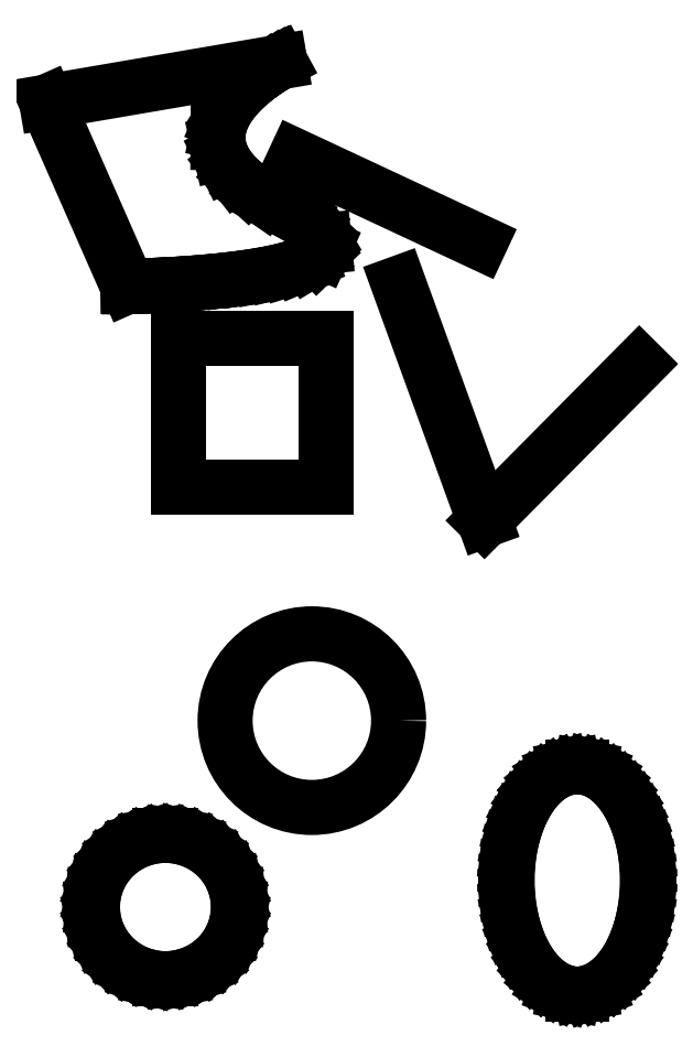
<metadata>
{"format":"dxf","ext":"dxf","renderer":"ezdxf+matplotlib","layout":"modelspace","background":"white","min_lineweight":24,"dpi":150}
</metadata>
<code>
0
SECTION
2
ENTITIES
0
LINE
8
0
10
116.3
20
212.1
30
0
11
139.5
21
148
31
0
0
LINE
8
0
10
139.5
20
148
30
0
11
181.5
21
190.3
31
0
0
LINE
8
0
10
88.51
20
246.4
30
0
11
138.4
21
223.1
31
0
0
LINE
8
0
10
21.06
20
261.1
30
0
11
43.01
21
211.3
31
0
0
LINE
8
0
10
43.01
20
211.3
30
0
11
43.01
21
211.3
31
0
0
LINE
8
0
10
43.01
20
211.3
30
0
11
43.42
21
211.3
31
0
0
LINE
8
0
10
43.42
20
211.3
30
0
11
44.6
21
211.3
31
0
0
LINE
8
0
10
44.6
20
211.3
30
0
11
46.47
21
211.4
31
0
0
LINE
8
0
10
46.47
20
211.4
30
0
11
48.92
21
211.5
31
0
0
LINE
8
0
10
48.92
20
211.5
30
0
11
51.88
21
211.6
31
0
0
LINE
8
0
10
51.88
20
211.6
30
0
11
55.25
21
211.8
31
0
0
LINE
8
0
10
55.25
20
211.8
30
0
11
58.94
21
212
31
0
0
LINE
8
0
10
58.94
20
212
30
0
11
62.87
21
212.3
31
0
0
LINE
8
0
10
62.87
20
212.3
30
0
11
66.95
21
212.7
31
0
0
LINE
8
0
10
66.95
20
212.7
30
0
11
71.08
21
213.2
31
0
0
LINE
8
0
10
71.08
20
213.2
30
0
11
75.19
21
213.7
31
0
0
LINE
8
0
10
75.19
20
213.7
30
0
11
79.18
21
214.3
31
0
0
LINE
8
0
10
79.18
20
214.3
30
0
11
82.96
21
215.1
31
0
0
LINE
8
0
10
82.96
20
215.1
30
0
11
86.44
21
215.9
31
0
0
LINE
8
0
10
86.44
20
215.9
30
0
11
89.54
21
216.9
31
0
0
LINE
8
0
10
89.54
20
216.9
30
0
11
92.16
21
218
31
0
0
LINE
8
0
10
92.16
20
218
30
0
11
94.22
21
219.2
31
0
0
LINE
8
0
10
94.22
20
219.2
30
0
11
95.63
21
220.6
31
0
0
LINE
8
0
10
95.63
20
220.6
30
0
11
96.3
21
222.1
31
0
0
LINE
8
0
10
96.3
20
222.1
30
0
11
96.14
21
223.7
31
0
0
LINE
8
0
10
96.14
20
223.7
30
0
11
95.07
21
225.5
31
0
0
LINE
8
0
10
95.07
20
225.5
30
0
11
92.98
21
227.5
31
0
0
LINE
8
0
10
92.98
20
227.5
30
0
11
89.8
21
229.7
31
0
0
LINE
8
0
10
89.8
20
229.7
30
0
11
85.44
21
232.1
31
0
0
LINE
8
0
10
85.44
20
232.1
30
0
11
85.44
21
232.1
31
0
0
LINE
8
0
10
85.44
20
232.1
30
0
11
79.78
21
235.2
31
0
0
LINE
8
0
10
79.78
20
235.2
30
0
11
75.32
21
238.2
31
0
0
LINE
8
0
10
75.32
20
238.2
30
0
11
71.96
21
241.3
31
0
0
LINE
8
0
10
71.96
20
241.3
30
0
11
69.6
21
244.3
31
0
0
LINE
8
0
10
69.6
20
244.3
30
0
11
68.14
21
247.3
31
0
0
LINE
8
0
10
68.14
20
247.3
30
0
11
67.47
21
250.2
31
0
0
LINE
8
0
10
67.47
20
250.2
30
0
11
67.48
21
252.9
31
0
0
LINE
8
0
10
67.48
20
252.9
30
0
11
68.09
21
255.6
31
0
0
LINE
8
0
10
68.09
20
255.6
30
0
11
69.18
21
258.1
31
0
0
LINE
8
0
10
69.18
20
258.1
30
0
11
70.65
21
260.5
31
0
0
LINE
8
0
10
70.65
20
260.5
30
0
11
72.41
21
262.7
31
0
0
LINE
8
0
10
72.41
20
262.7
30
0
11
74.34
21
264.7
31
0
0
LINE
8
0
10
74.34
20
264.7
30
0
11
76.35
21
266.5
31
0
0
LINE
8
0
10
76.35
20
266.5
30
0
11
78.33
21
268.1
31
0
0
LINE
8
0
10
78.33
20
268.1
30
0
11
80.17
21
269.5
31
0
0
LINE
8
0
10
80.17
20
269.5
30
0
11
81.79
21
270.5
31
0
0
LINE
8
0
10
81.79
20
270.5
30
0
11
83.07
21
271.3
31
0
0
LINE
8
0
10
83.07
20
271.3
30
0
11
83.92
21
271.8
31
0
0
LINE
8
0
10
83.92
20
271.8
30
0
11
84.22
21
272
31
0
0
LINE
8
0
10
84.22
20
272
30
0
11
21.06
21
261.1
31
0
0
LINE
8
0
10
33.45
20
43.38
30
0
11
33.45
21
43.38
31
0
0
LINE
8
0
10
33.45
20
43.38
30
0
11
33.67
21
40.49
31
0
0
LINE
8
0
10
33.67
20
40.49
30
0
11
34.33
21
37.66
31
0
0
LINE
8
0
10
34.33
20
37.66
30
0
11
35.41
21
34.96
31
0
0
LINE
8
0
10
35.41
20
34.96
30
0
11
36.89
21
32.45
31
0
0
LINE
8
0
10
36.89
20
32.45
30
0
11
38.73
21
30.19
31
0
0
LINE
8
0
10
38.73
20
30.19
30
0
11
40.9
21
28.22
31
0
0
LINE
8
0
10
40.9
20
28.22
30
0
11
43.34
21
26.58
31
0
0
LINE
8
0
10
43.34
20
26.58
30
0
11
46
21
25.33
31
0
0
LINE
8
0
10
46
20
25.33
30
0
11
48.82
21
24.47
31
0
0
LINE
8
0
10
48.82
20
24.47
30
0
11
51.75
21
24.04
31
0
0
LINE
8
0
10
51.75
20
24.04
30
0
11
54.7
21
24.04
31
0
0
LINE
8
0
10
54.7
20
24.04
30
0
11
57.62
21
24.47
31
0
0
LINE
8
0
10
57.62
20
24.47
30
0
11
60.45
21
25.33
31
0
0
LINE
8
0
10
60.45
20
25.33
30
0
11
63.11
21
26.58
31
0
0
LINE
8
0
10
63.11
20
26.58
30
0
11
65.55
21
28.22
31
0
0
LINE
8
0
10
65.55
20
28.22
30
0
11
67.72
21
30.19
31
0
0
LINE
8
0
10
67.72
20
30.19
30
0
11
69.56
21
32.45
31
0
0
LINE
8
0
10
69.56
20
32.45
30
0
11
71.04
21
34.96
31
0
0
LINE
8
0
10
71.04
20
34.96
30
0
11
72.12
21
37.66
31
0
0
LINE
8
0
10
72.12
20
37.66
30
0
11
72.77
21
40.49
31
0
0
LINE
8
0
10
72.77
20
40.49
30
0
11
72.99
21
43.38
31
0
0
LINE
8
0
10
72.99
20
43.38
30
0
11
72.99
21
43.38
31
0
0
LINE
8
0
10
72.99
20
43.38
30
0
11
72.77
21
46.27
31
0
0
LINE
8
0
10
72.77
20
46.27
30
0
11
72.12
21
49.1
31
0
0
LINE
8
0
10
72.12
20
49.1
30
0
11
71.04
21
51.79
31
0
0
LINE
8
0
10
71.04
20
51.79
30
0
11
69.56
21
54.3
31
0
0
LINE
8
0
10
69.56
20
54.3
30
0
11
67.72
21
56.57
31
0
0
LINE
8
0
10
67.72
20
56.57
30
0
11
65.55
21
58.54
31
0
0
LINE
8
0
10
65.55
20
58.54
30
0
11
63.11
21
60.17
31
0
0
LINE
8
0
10
63.11
20
60.17
30
0
11
60.45
21
61.43
31
0
0
LINE
8
0
10
60.45
20
61.43
30
0
11
57.62
21
62.29
31
0
0
LINE
8
0
10
57.62
20
62.29
30
0
11
54.7
21
62.72
31
0
0
LINE
8
0
10
54.7
20
62.72
30
0
11
51.75
21
62.72
31
0
0
LINE
8
0
10
51.75
20
62.72
30
0
11
48.82
21
62.29
31
0
0
LINE
8
0
10
48.82
20
62.29
30
0
11
46
21
61.43
31
0
0
LINE
8
0
10
46
20
61.43
30
0
11
43.34
21
60.17
31
0
0
LINE
8
0
10
43.34
20
60.17
30
0
11
40.9
21
58.54
31
0
0
LINE
8
0
10
40.9
20
58.54
30
0
11
38.73
21
56.57
31
0
0
LINE
8
0
10
38.73
20
56.57
30
0
11
36.89
21
54.3
31
0
0
LINE
8
0
10
36.89
20
54.3
30
0
11
35.41
21
51.79
31
0
0
LINE
8
0
10
35.41
20
51.79
30
0
11
34.33
21
49.1
31
0
0
LINE
8
0
10
34.33
20
49.1
30
0
11
33.67
21
46.27
31
0
0
LINE
8
0
10
33.67
20
46.27
30
0
11
33.45
21
43.38
31
0
0
LINE
8
0
10
145.7
20
50.59
30
0
11
145.7
21
50.59
31
0
0
LINE
8
0
10
145.7
20
50.59
30
0
11
145.8
21
47.02
31
0
0
LINE
8
0
10
145.8
20
47.02
30
0
11
146.2
21
43.5
31
0
0
LINE
8
0
10
146.2
20
43.5
30
0
11
146.8
21
40.07
31
0
0
LINE
8
0
10
146.8
20
40.07
30
0
11
147.7
21
36.79
31
0
0
LINE
8
0
10
147.7
20
36.79
30
0
11
148.8
21
33.69
31
0
0
LINE
8
0
10
148.8
20
33.69
30
0
11
150.1
21
30.82
31
0
0
LINE
8
0
10
150.1
20
30.82
30
0
11
151.6
21
28.22
31
0
0
LINE
8
0
10
151.6
20
28.22
30
0
11
153.3
21
25.92
31
0
0
LINE
8
0
10
153.3
20
25.92
30
0
11
155.2
21
23.95
31
0
0
LINE
8
0
10
155.2
20
23.95
30
0
11
157.1
21
22.35
31
0
0
LINE
8
0
10
157.1
20
22.35
30
0
11
159.2
21
21.13
31
0
0
LINE
8
0
10
159.2
20
21.13
30
0
11
161.4
21
20.3
31
0
0
LINE
8
0
10
161.4
20
20.3
30
0
11
163.6
21
19.89
31
0
0
LINE
8
0
10
163.6
20
19.89
30
0
11
165.8
21
19.89
31
0
0
LINE
8
0
10
165.8
20
19.89
30
0
11
168
21
20.3
31
0
0
LINE
8
0
10
168
20
20.3
30
0
11
170.1
21
21.13
31
0
0
LINE
8
0
10
170.1
20
21.13
30
0
11
172.2
21
22.35
31
0
0
LINE
8
0
10
172.2
20
22.35
30
0
11
174.2
21
23.95
31
0
0
LINE
8
0
10
174.2
20
23.95
30
0
11
176
21
25.92
31
0
0
LINE
8
0
10
176
20
25.92
30
0
11
177.7
21
28.22
31
0
0
LINE
8
0
10
177.7
20
28.22
30
0
11
179.2
21
30.82
31
0
0
LINE
8
0
10
179.2
20
30.82
30
0
11
180.6
21
33.69
31
0
0
LINE
8
0
10
180.6
20
33.69
30
0
11
181.7
21
36.79
31
0
0
LINE
8
0
10
181.7
20
36.79
30
0
11
182.5
21
40.07
31
0
0
LINE
8
0
10
182.5
20
40.07
30
0
11
183.2
21
43.5
31
0
0
LINE
8
0
10
183.2
20
43.5
30
0
11
183.6
21
47.02
31
0
0
LINE
8
0
10
183.6
20
47.02
30
0
11
183.7
21
50.59
31
0
0
LINE
8
0
10
183.7
20
50.59
30
0
11
183.7
21
50.59
31
0
0
LINE
8
0
10
183.7
20
50.59
30
0
11
183.6
21
54.16
31
0
0
LINE
8
0
10
183.6
20
54.16
30
0
11
183.2
21
57.69
31
0
0
LINE
8
0
10
183.2
20
57.69
30
0
11
182.5
21
61.11
31
0
0
LINE
8
0
10
182.5
20
61.11
30
0
11
181.7
21
64.4
31
0
0
LINE
8
0
10
181.7
20
64.4
30
0
11
180.6
21
67.5
31
0
0
LINE
8
0
10
180.6
20
67.5
30
0
11
179.2
21
70.37
31
0
0
LINE
8
0
10
179.2
20
70.37
30
0
11
177.7
21
72.97
31
0
0
LINE
8
0
10
177.7
20
72.97
30
0
11
176
21
75.27
31
0
0
LINE
8
0
10
176
20
75.27
30
0
11
174.2
21
77.23
31
0
0
LINE
8
0
10
174.2
20
77.23
30
0
11
172.2
21
78.84
31
0
0
LINE
8
0
10
172.2
20
78.84
30
0
11
170.1
21
80.06
31
0
0
LINE
8
0
10
170.1
20
80.06
30
0
11
168
21
80.89
31
0
0
LINE
8
0
10
168
20
80.89
30
0
11
165.8
21
81.3
31
0
0
LINE
8
0
10
165.8
20
81.3
30
0
11
163.6
21
81.3
31
0
0
LINE
8
0
10
163.6
20
81.3
30
0
11
161.4
21
80.89
31
0
0
LINE
8
0
10
161.4
20
80.89
30
0
11
159.2
21
80.06
31
0
0
LINE
8
0
10
159.2
20
80.06
30
0
11
157.1
21
78.84
31
0
0
LINE
8
0
10
157.1
20
78.84
30
0
11
155.2
21
77.23
31
0
0
LINE
8
0
10
155.2
20
77.23
30
0
11
153.3
21
75.27
31
0
0
LINE
8
0
10
153.3
20
75.27
30
0
11
151.6
21
72.97
31
0
0
LINE
8
0
10
151.6
20
72.97
30
0
11
150.1
21
70.37
31
0
0
LINE
8
0
10
150.1
20
70.37
30
0
11
148.8
21
67.5
31
0
0
LINE
8
0
10
148.8
20
67.5
30
0
11
147.7
21
64.4
31
0
0
LINE
8
0
10
147.7
20
64.4
30
0
11
146.8
21
61.11
31
0
0
LINE
8
0
10
146.8
20
61.11
30
0
11
146.2
21
57.69
31
0
0
LINE
8
0
10
146.2
20
57.69
30
0
11
145.8
21
54.16
31
0
0
LINE
8
0
10
145.8
20
54.16
30
0
11
145.7
21
50.59
31
0
0
CIRCLE
8
0
10
92.85
20
93.79
30
0
40
23.48
0
LINE
8
0
10
56.78
20
197.1
30
0
11
96.8
21
197.1
31
0
0
LINE
8
0
10
96.8
20
197.1
30
0
11
96.8
21
157.1
31
0
0
LINE
8
0
10
96.8
20
157.1
30
0
11
56.78
21
157.1
31
0
0
LINE
8
0
10
56.78
20
157.1
30
0
11
56.78
21
197.1
31
0
0
ENDSEC
0
EOF

</code>
